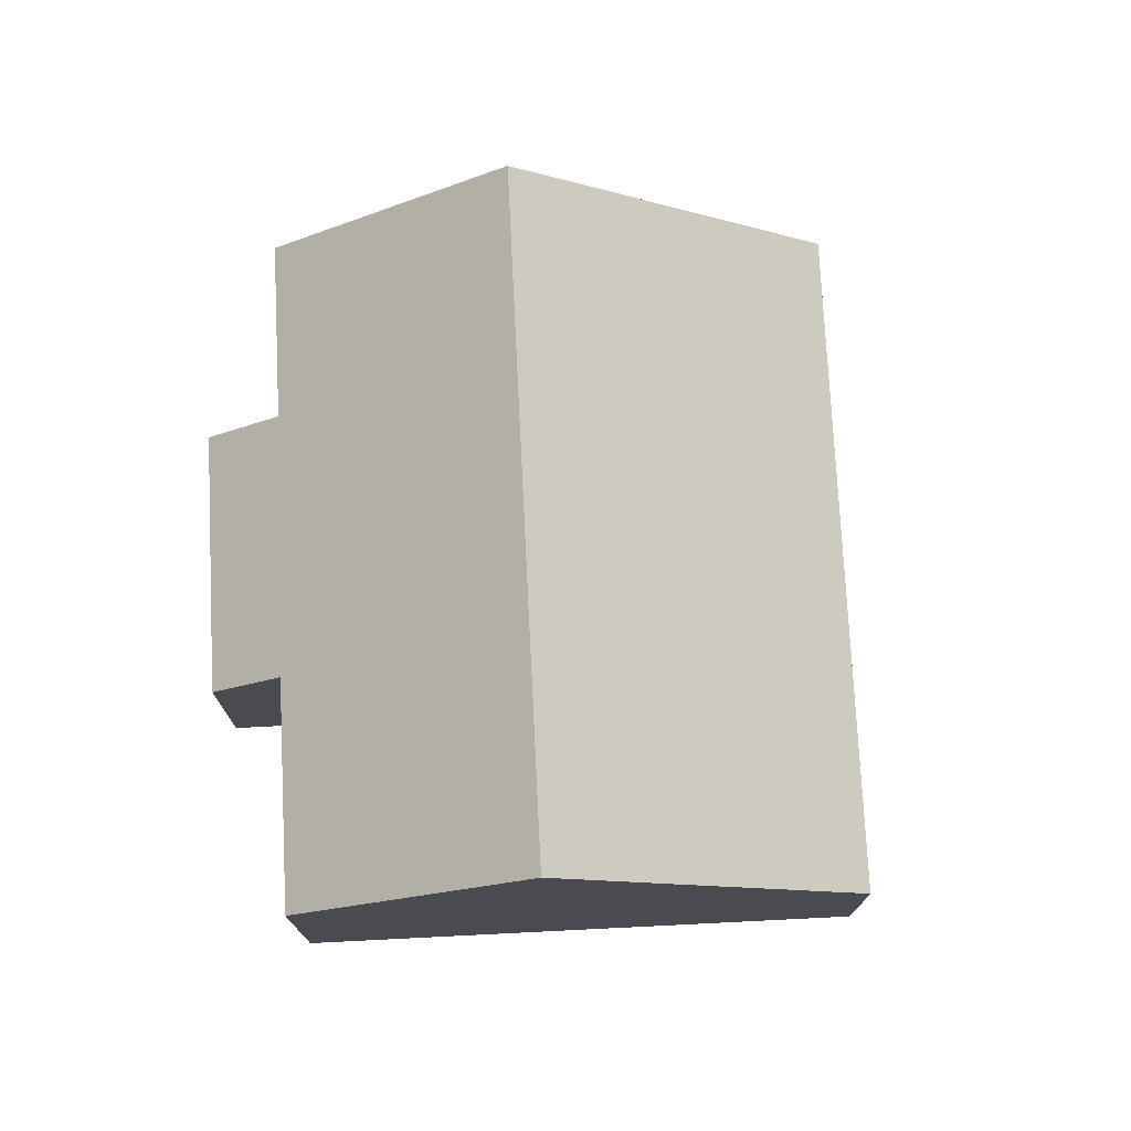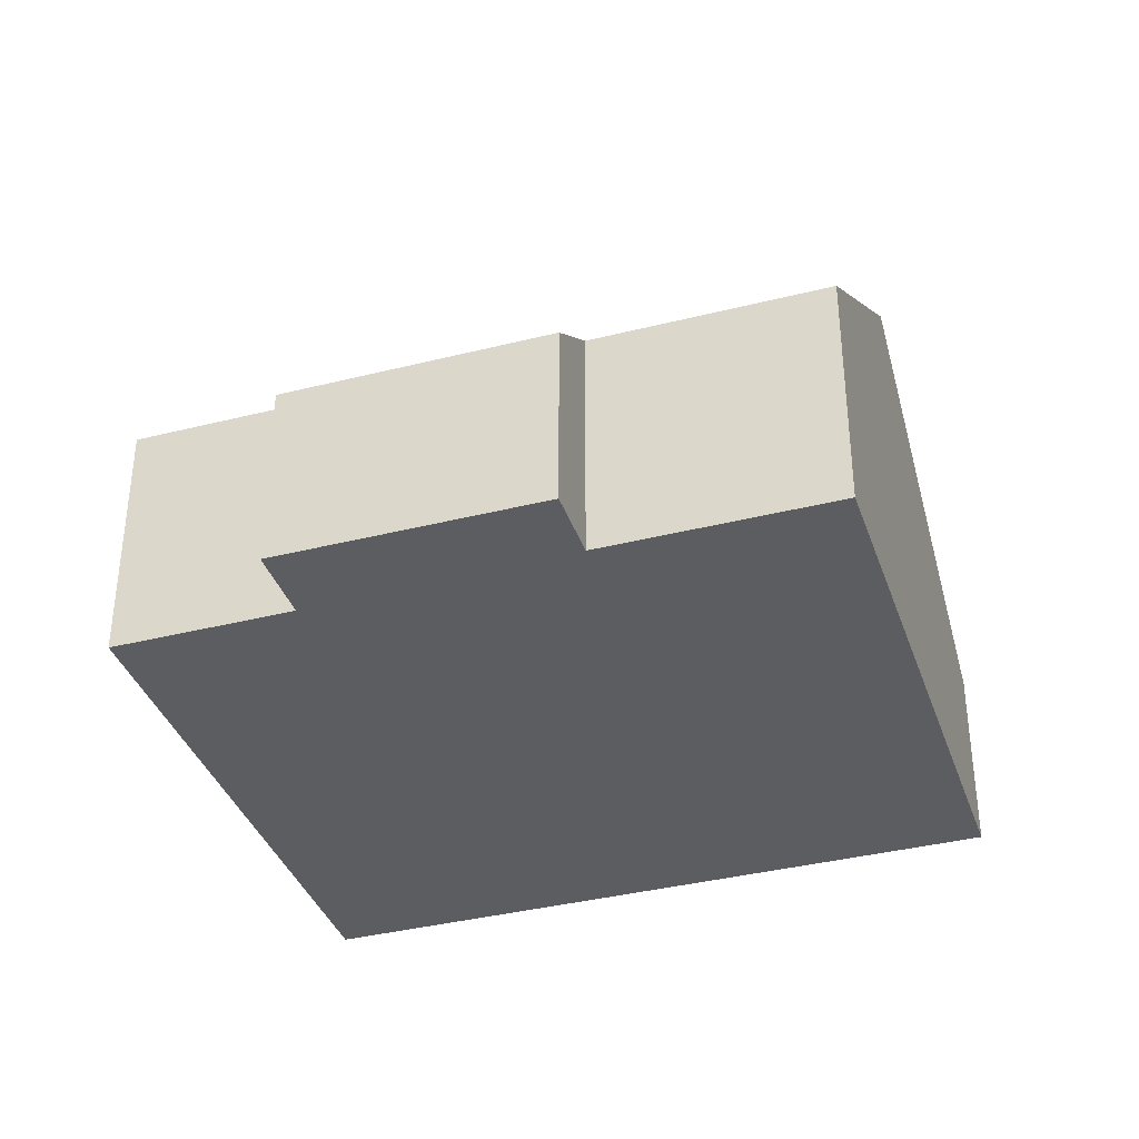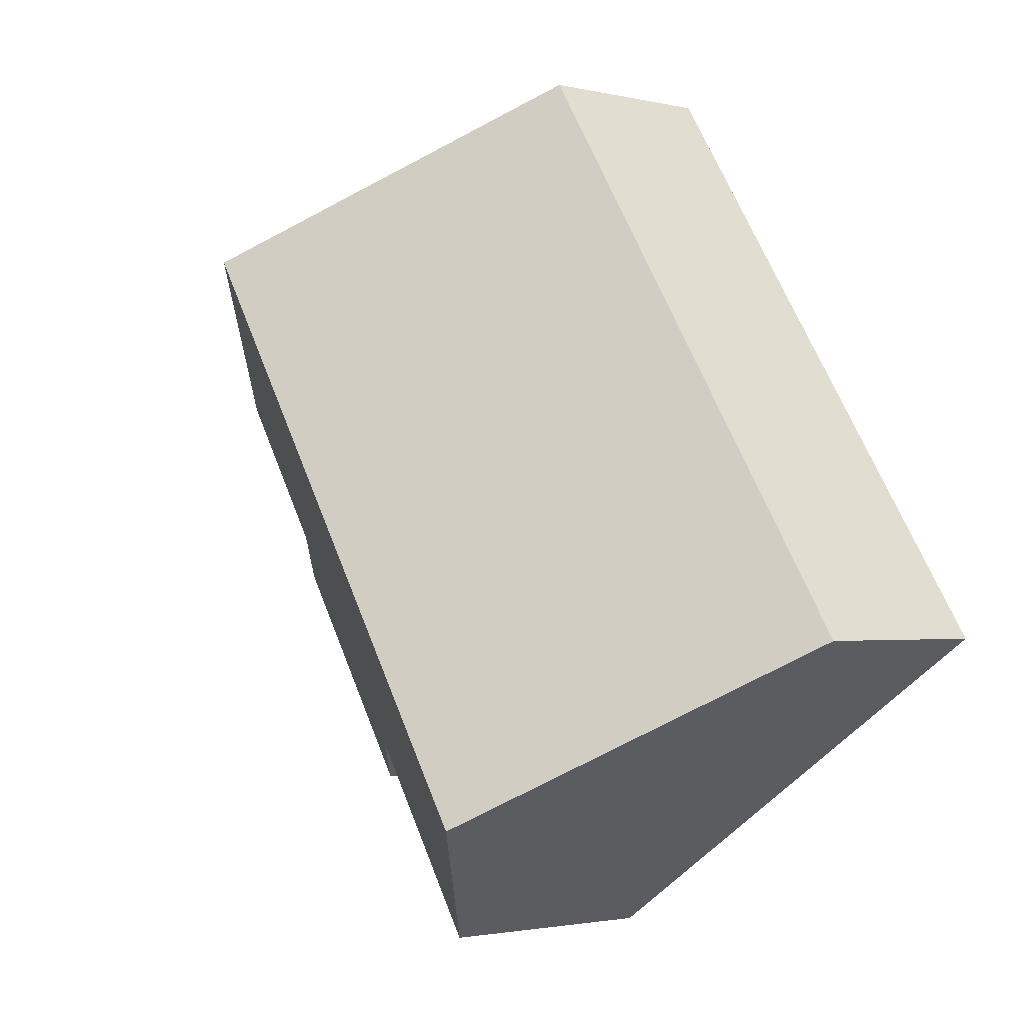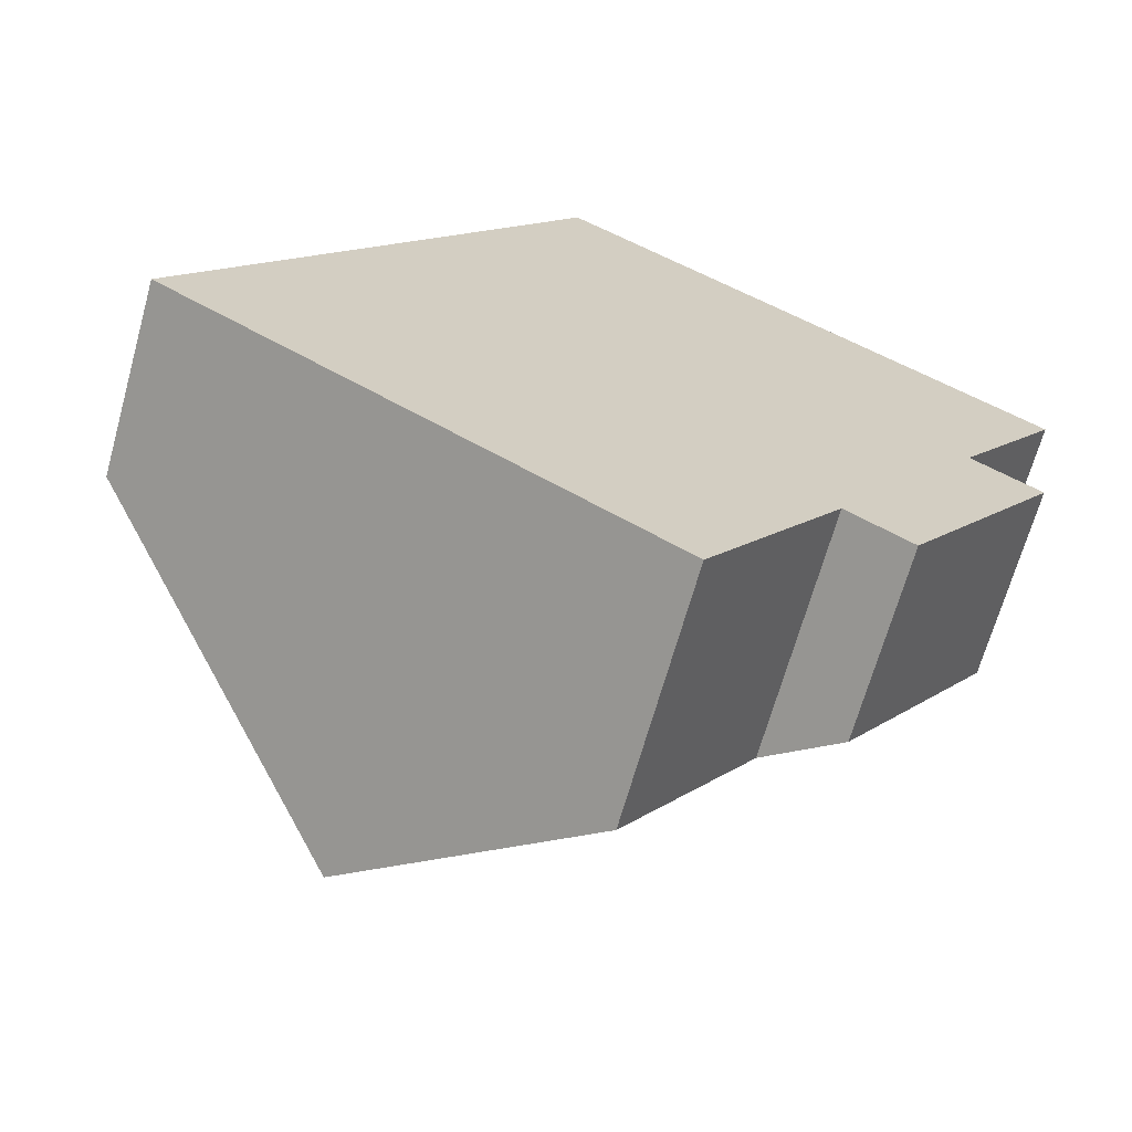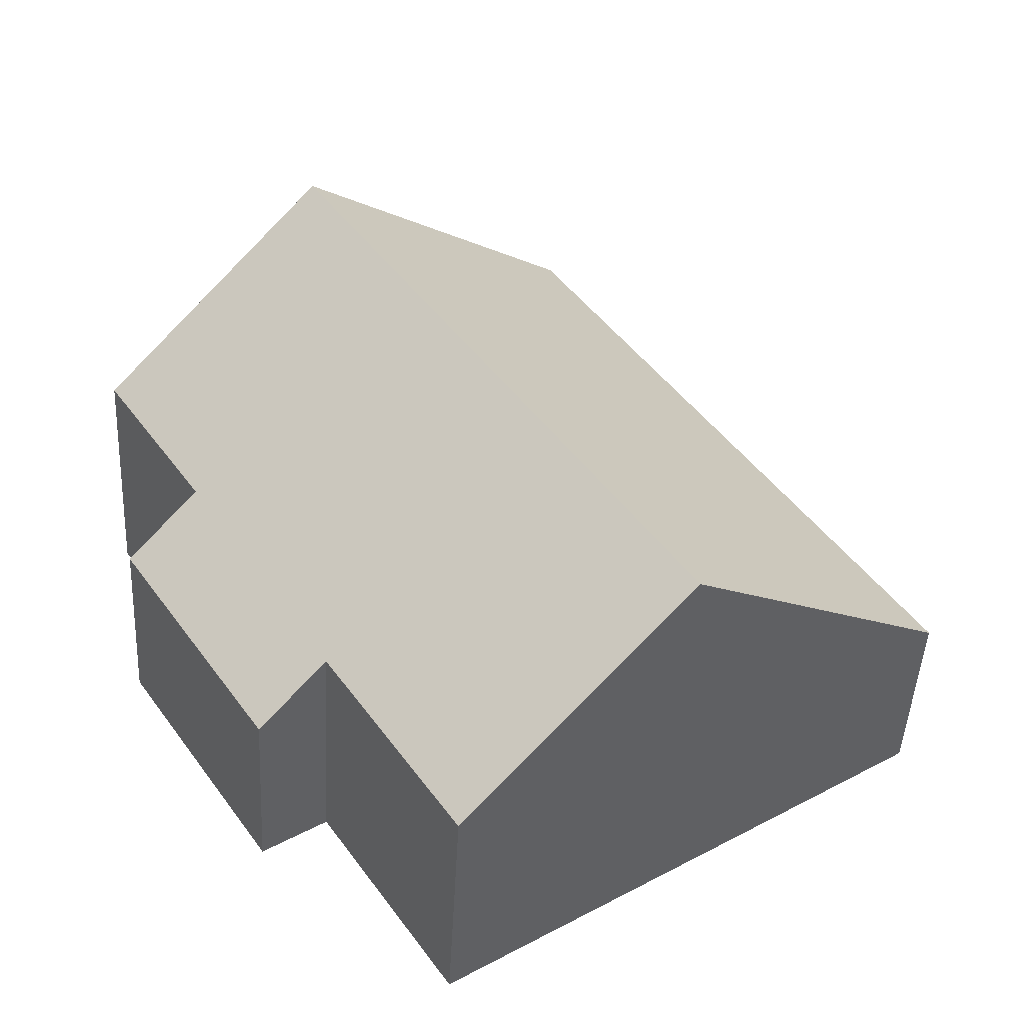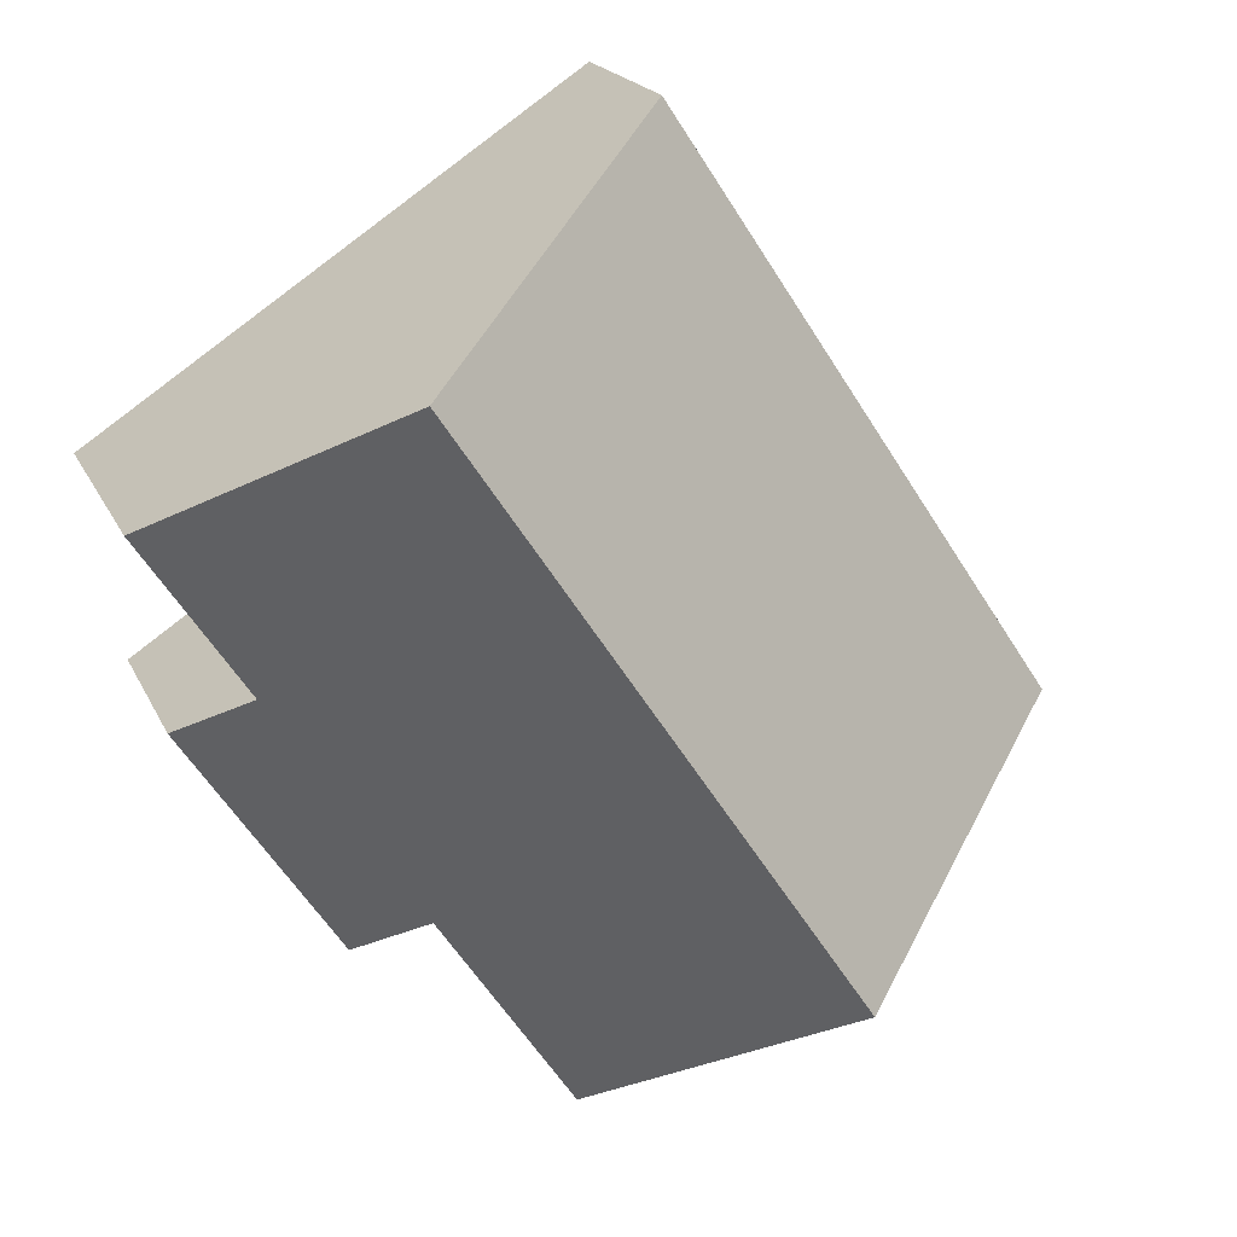
<metadata>
{"format":"obj","ext":"obj","renderer":"f3d","projection":"perspective","resolution":1024,"background":"white","views":[{"elev":75.2,"azim":-149.3,"up":"+Y"},{"elev":-37.2,"azim":141.5,"up":"+Y"},{"elev":-2.0,"azim":-130.0,"up":"+Z"},{"elev":-67.3,"azim":-15.6,"up":"+Z"},{"elev":-46.4,"azim":177.0,"up":"+Z"},{"elev":19.7,"azim":160.8,"up":"+Z"}]}
</metadata>
<code>
v  4.855 7.651 -3.218
v  10.93 4.36 -2.158
v  8.587 4.36 -5.692
v  11.7 7.651 7.113
v  13.56 4.41 1.932
v  14.74 3.371 1.15
v  15.38 4.41 4.677
v  12.05 3.371 -2.902
v  6.848 3.371 10.33
v  0 3.371 2.064e-16
v  8.587 3.485e-16 -5.692
v  4.855 1.97e-16 -3.218
v  0 0 0
v  10.93 1.321e-16 -2.158
v  12.05 1.777e-16 -2.902
v  6.848 -6.326e-16 10.33
v  11.7 -4.355e-16 7.113
v  15.38 -2.864e-16 4.677
v  13.56 -1.183e-16 1.932
v  14.74 -7.042e-17 1.15
g defaultobject
f 1 2 3
f 2 1 4
f 2 4 5
f 2 5 6
f 5 4 7
f 6 8 2
f 9 1 10
f 1 9 4
f 11 1 3
f 1 11 10
f 10 11 12
f 10 12 13
f 8 14 2
f 14 8 15
f 13 9 10
f 9 13 16
f 16 4 9
f 4 16 17
f 4 17 7
f 7 17 18
f 19 6 5
f 6 19 20
f 18 5 7
f 5 18 19
f 20 8 6
f 8 20 15
f 14 3 2
f 3 14 11
f 17 19 18
f 19 17 16
f 19 16 13
f 19 13 20
f 20 13 14
f 14 13 12
f 11 14 12
f 15 20 14

</code>
